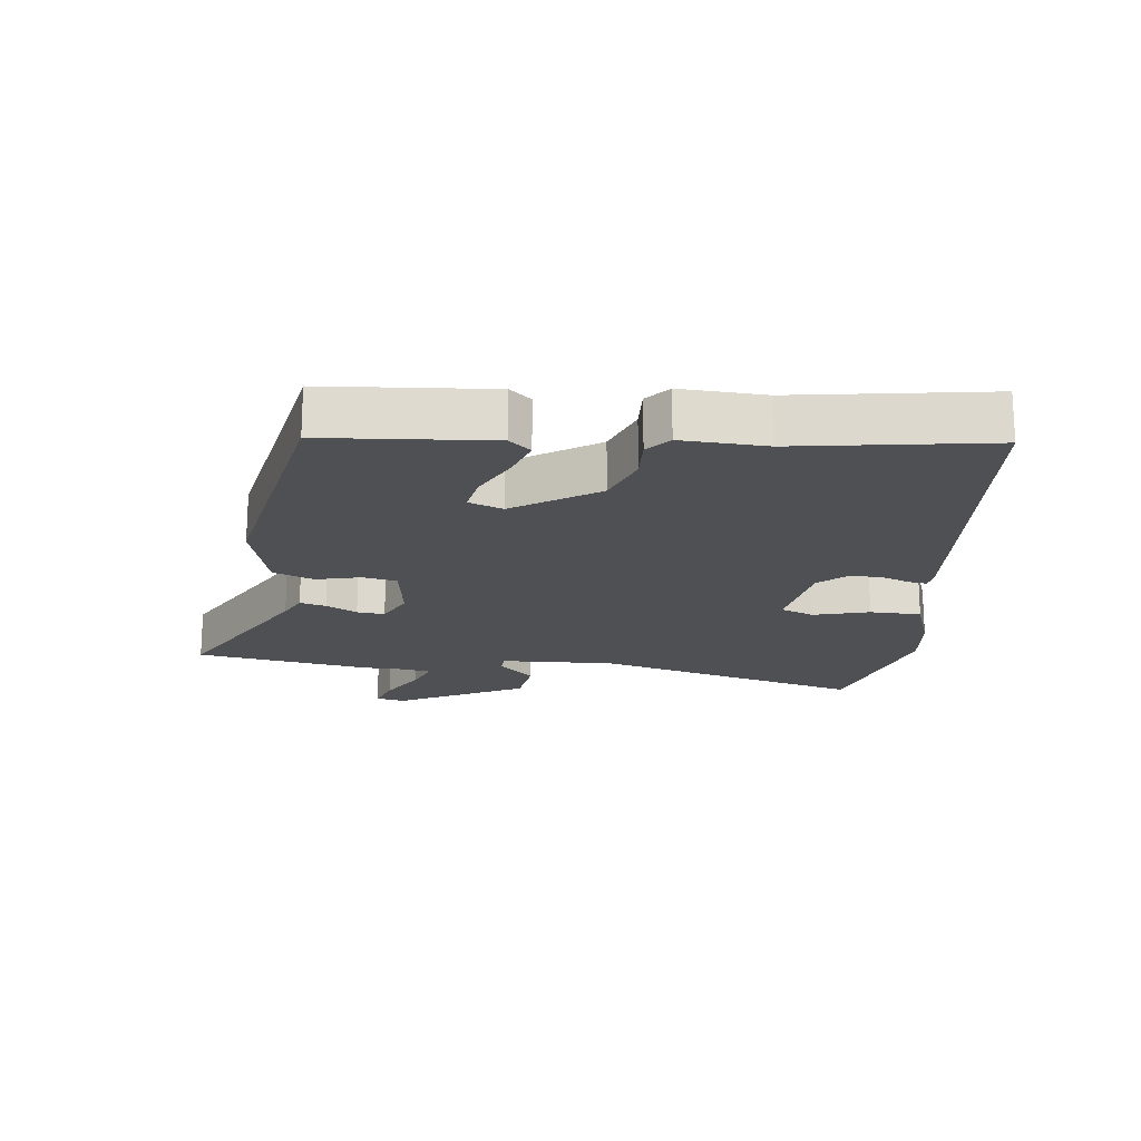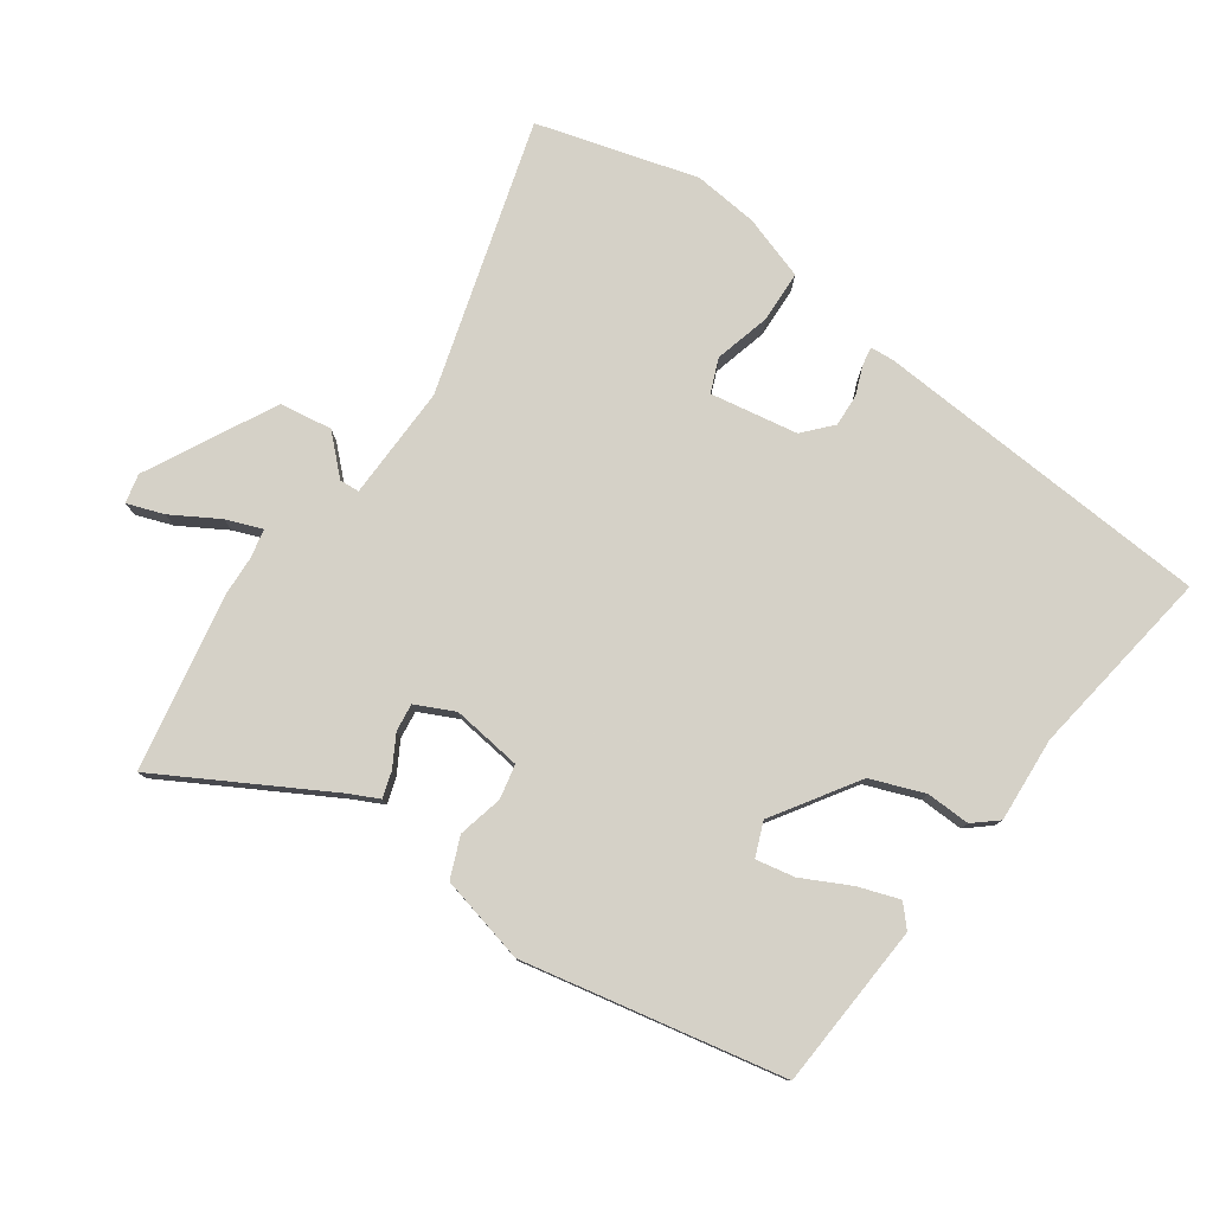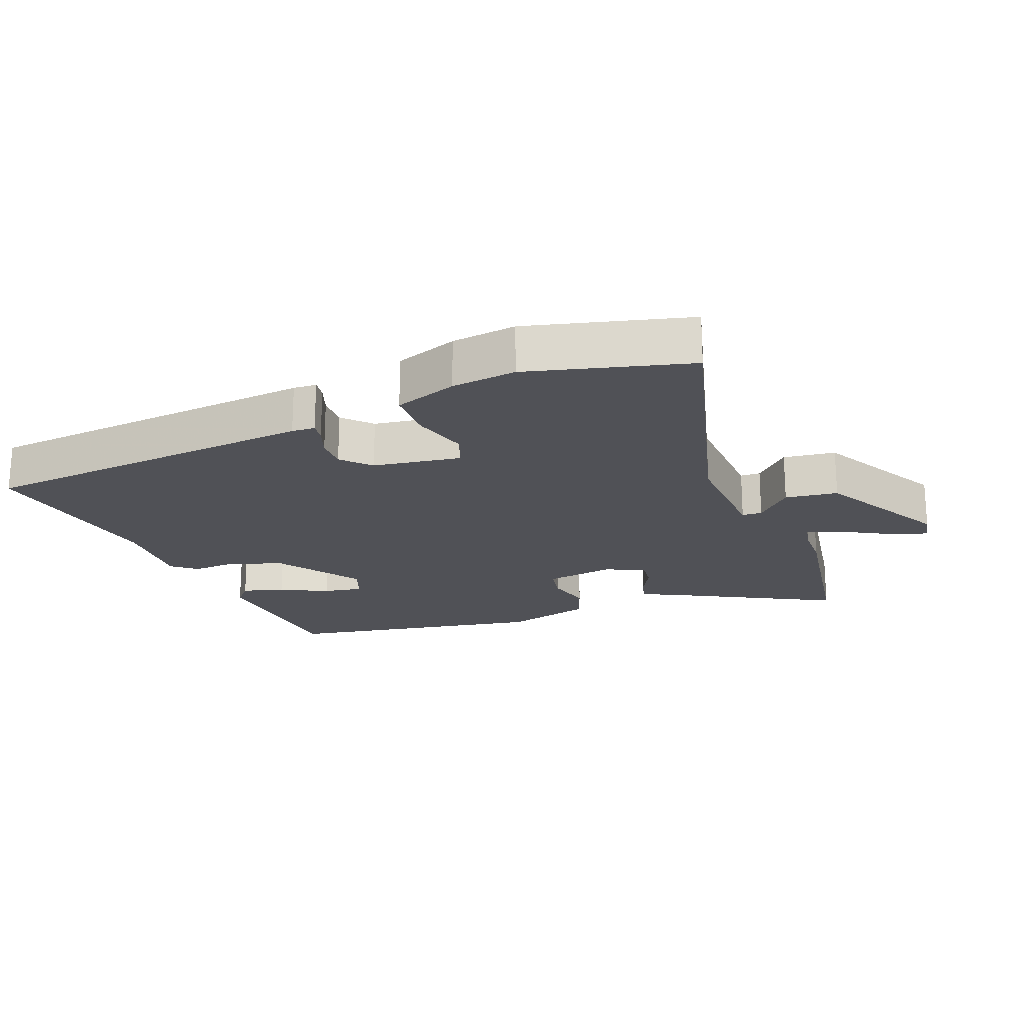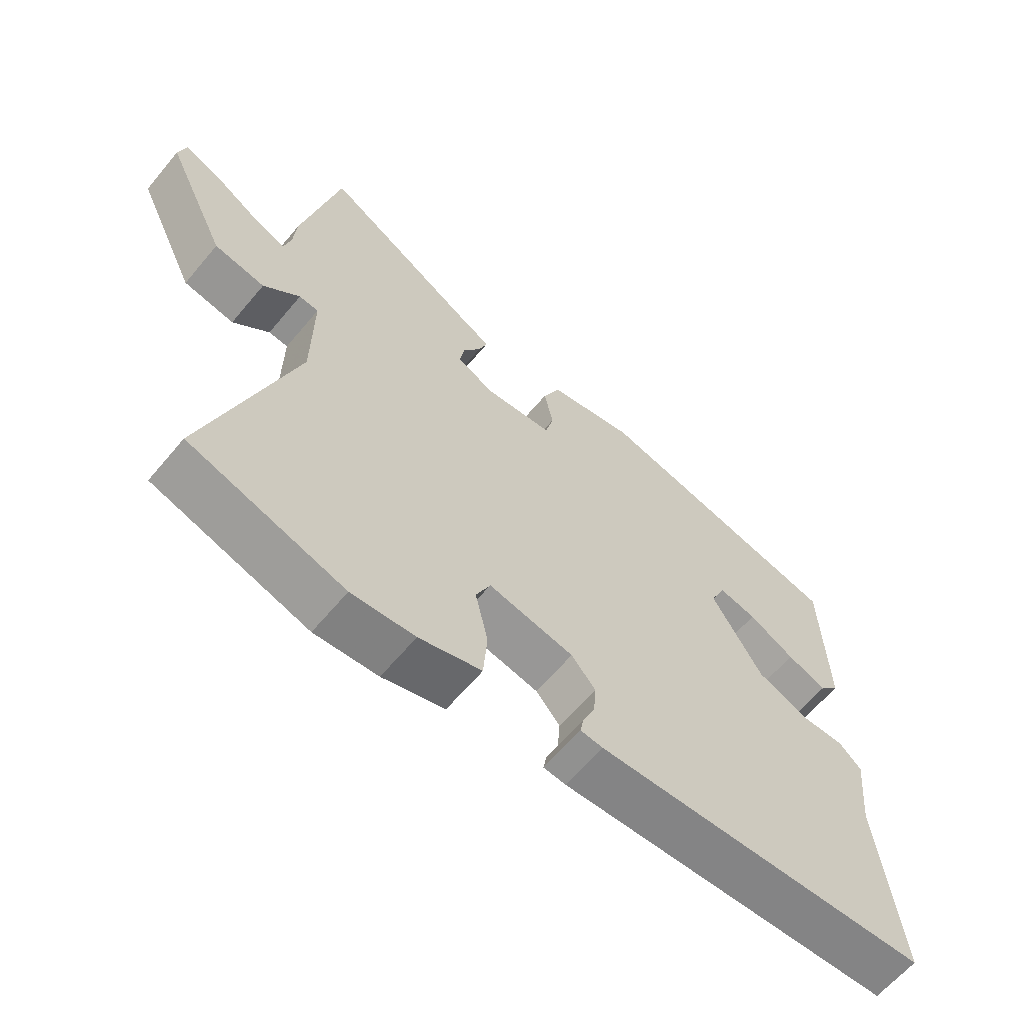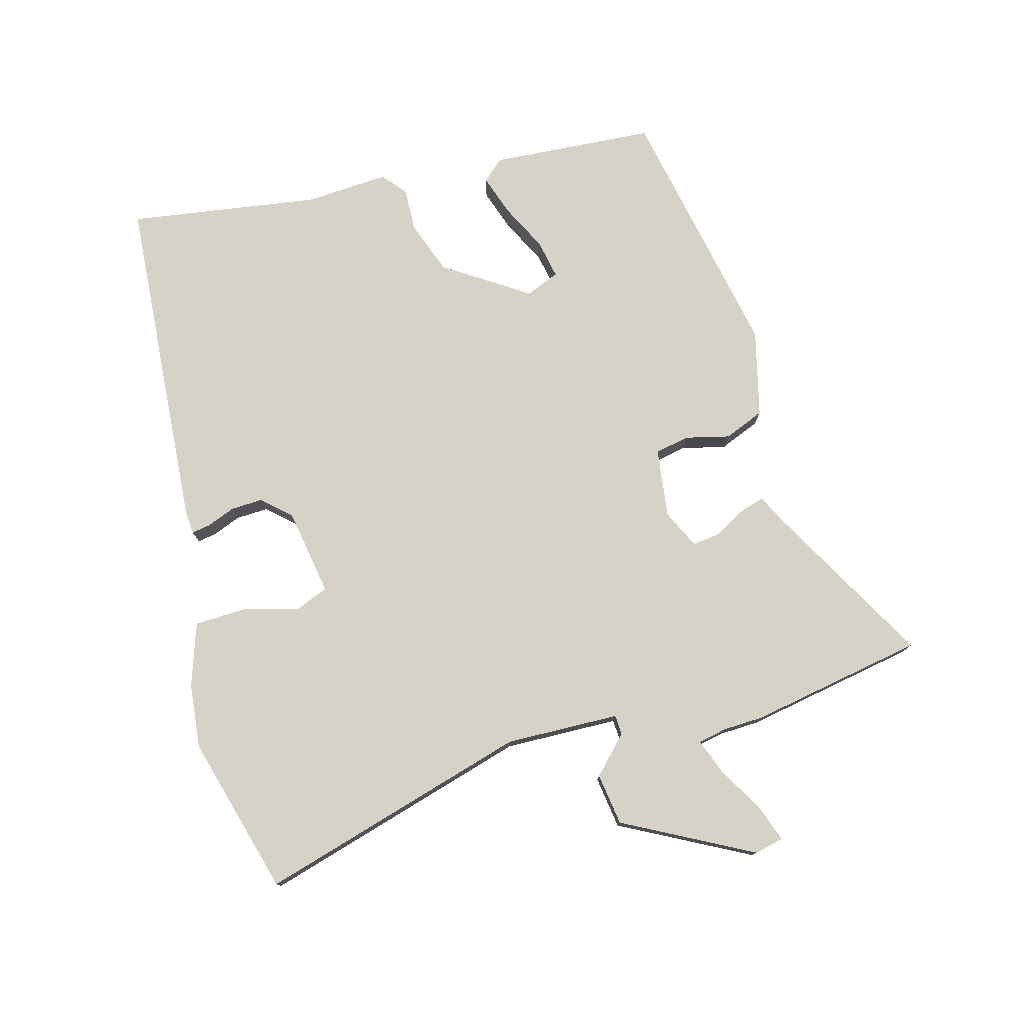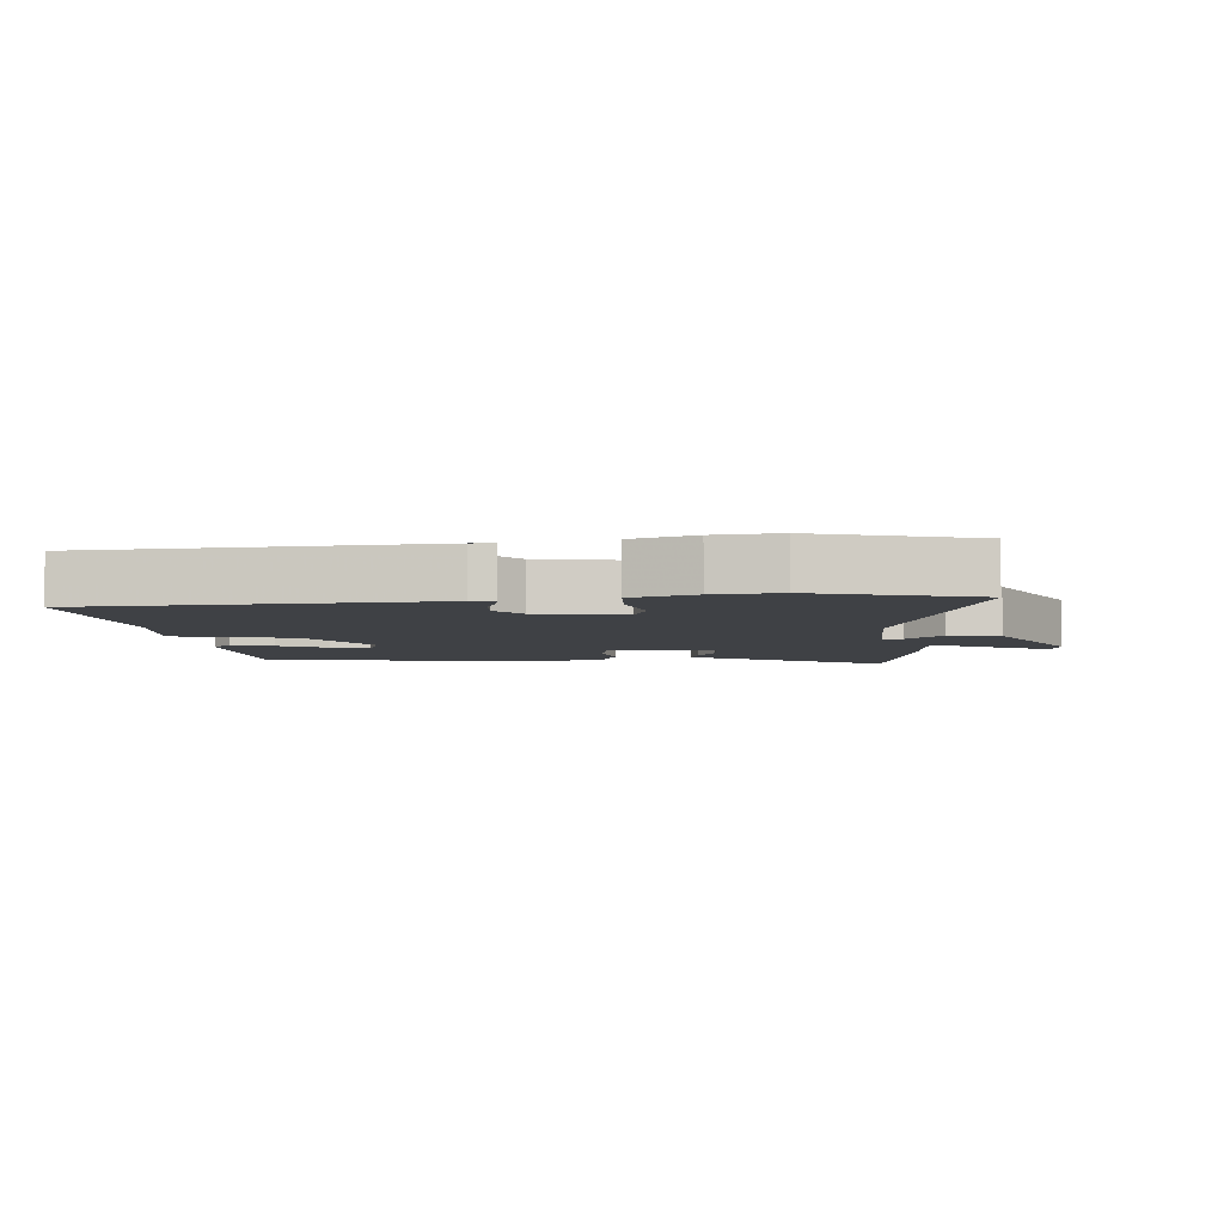
<metadata>
{"format":"obj","ext":"obj","renderer":"f3d","projection":"perspective","resolution":1024,"background":"white","views":[{"elev":-18.5,"azim":86.1,"up":"+Y"},{"elev":78.7,"azim":37.1,"up":"+Y"},{"elev":-20.4,"azim":-155.5,"up":"+Y"},{"elev":-62.6,"azim":-39.8,"up":"+Z"},{"elev":77.3,"azim":-103.1,"up":"+Y"},{"elev":-5.3,"azim":-173.6,"up":"+Y"}]}
</metadata>
<code>
v -0.53 0.07 0.365
v -0.47 0.07 0.636
v -0.218 0.07 0.483
v -0.173 0.07 0.459
v -0.187 0.07 0.419
v -0.216 0.07 0.372
v -0.223 0.07 0.329
v -0.164 0.07 0.298
v -0.055 0.07 0.308
v -0.042 0.07 0.361
v -0.056 0.07 0.431
v -0.028 0.07 0.493
v 0.109 0.07 0.521
v 0.51 0.07 0.425
v 0.518 0.07 0.167
v 0.487 0.07 0.135
v 0.424 0.07 0.159
v 0.351 0.07 0.199
v 0.291 0.07 0.213
v 0.268 0.07 0.161
v 0.348 0.07 0.028
v 0.43 0.07 -0.006
v 0.498 0.07 -0.006
v 0.534 0.07 -0.039
v 0.521 0.07 -0.17
v 0.554 0.07 -0.47
v 0.022 0.07 -0.488
v -0.014 0.07 -0.484
v -0.008 0.07 -0.455
v 0.011 0.07 -0.411
v 0.015 0.07 -0.361
v -0.023 0.07 -0.316
v -0.158 0.07 -0.288
v -0.181 0.07 -0.339
v -0.161 0.07 -0.427
v -0.167 0.07 -0.507
v -0.266 0.07 -0.536
v -0.367 0.07 -0.543
v -0.613 0.07 -0.464
v -0.475 0.07 -0.046
v -0.473 0.07 0.132
v -0.504 0.07 0.135
v -0.562 0.07 0.083
v -0.643 0.07 0.098
v -0.74 0.07 0.302
v -0.728 0.07 0.347
v -0.672 0.07 0.325
v -0.601 0.07 0.28
v -0.546 0.07 0.257
v -0.535 0.07 0.301
v -0.53 0 0.365
v -0.47 0 0.636
v -0.218 0 0.483
v -0.173 0 0.459
v -0.187 0 0.419
v -0.216 0 0.372
v -0.223 0 0.329
v -0.164 0 0.298
v -0.055 0 0.308
v -0.042 0 0.361
v -0.056 0 0.431
v -0.028 0 0.493
v 0.109 0 0.521
v 0.51 0 0.425
v 0.518 0 0.167
v 0.487 0 0.135
v 0.424 0 0.159
v 0.351 0 0.199
v 0.291 0 0.213
v 0.268 0 0.161
v 0.348 0 0.028
v 0.43 0 -0.006
v 0.498 0 -0.006
v 0.534 0 -0.039
v 0.521 0 -0.17
v 0.554 0 -0.47
v 0.022 0 -0.488
v -0.014 0 -0.484
v -0.008 0 -0.455
v 0.011 0 -0.411
v 0.015 0 -0.361
v -0.023 0 -0.316
v -0.158 0 -0.288
v -0.181 0 -0.339
v -0.161 0 -0.427
v -0.167 0 -0.507
v -0.266 0 -0.536
v -0.367 0 -0.543
v -0.613 0 -0.464
v -0.475 0 -0.046
v -0.473 0 0.132
v -0.504 0 0.135
v -0.562 0 0.083
v -0.643 0 0.098
v -0.74 0 0.302
v -0.728 0 0.347
v -0.672 0 0.325
v -0.601 0 0.28
v -0.546 0 0.257
v -0.535 0 0.301
f 46 47 48
f 45 46 48
f 44 45 48
f 43 44 48
f 42 43 48
f 41 42 48 49
f 38 39 40
f 37 38 40
f 36 37 40
f 35 36 40
f 34 35 40
f 33 34 40 41
f 41 49 50
f 33 41 50
f 32 33 50
f 28 29 30
f 27 28 30
f 26 27 30
f 25 26 30
f 25 30 31
f 24 25 31
f 23 24 31
f 22 23 31
f 32 50 1
f 31 32 1
f 22 31 1
f 21 22 1
f 16 17 18
f 15 16 18
f 14 15 18
f 13 14 18
f 12 13 18
f 11 12 18
f 10 11 18 19
f 9 10 19 20
f 3 4 5 6
f 3 6 7
f 2 3 7
f 1 2 7
f 21 1 7 8
f 8 9 20 21
f 98 97 96
f 98 96 95
f 98 95 94
f 98 94 93
f 98 93 92
f 99 98 92 91
f 90 89 88
f 90 88 87
f 90 87 86
f 90 86 85
f 90 85 84
f 91 90 84 83
f 100 99 91
f 100 91 83
f 100 83 82
f 80 79 78
f 80 78 77
f 80 77 76
f 80 76 75
f 81 80 75
f 81 75 74
f 81 74 73
f 81 73 72
f 51 100 82
f 51 82 81
f 51 81 72
f 51 72 71
f 68 67 66
f 68 66 65
f 68 65 64
f 68 64 63
f 68 63 62
f 68 62 61
f 69 68 61 60
f 70 69 60 59
f 56 55 54 53
f 57 56 53
f 57 53 52
f 57 52 51
f 58 57 51 71
f 71 70 59 58
f 1 51 52 2
f 2 52 53 3
f 3 53 54 4
f 4 54 55 5
f 5 55 56 6
f 6 56 57 7
f 7 57 58 8
f 8 58 59 9
f 9 59 60 10
f 10 60 61 11
f 11 61 62 12
f 12 62 63 13
f 13 63 64 14
f 14 64 65 15
f 15 65 66 16
f 16 66 67 17
f 17 67 68 18
f 18 68 69 19
f 19 69 70 20
f 20 70 71 21
f 21 71 72 22
f 22 72 73 23
f 23 73 74 24
f 24 74 75 25
f 25 75 76 26
f 26 76 77 27
f 27 77 78 28
f 28 78 79 29
f 29 79 80 30
f 30 80 81 31
f 31 81 82 32
f 32 82 83 33
f 33 83 84 34
f 34 84 85 35
f 35 85 86 36
f 36 86 87 37
f 37 87 88 38
f 38 88 89 39
f 39 89 90 40
f 40 90 91 41
f 41 91 92 42
f 42 92 93 43
f 43 93 94 44
f 44 94 95 45
f 45 95 96 46
f 46 96 97 47
f 47 97 98 48
f 48 98 99 49
f 49 99 100 50
f 50 100 51 1

</code>
